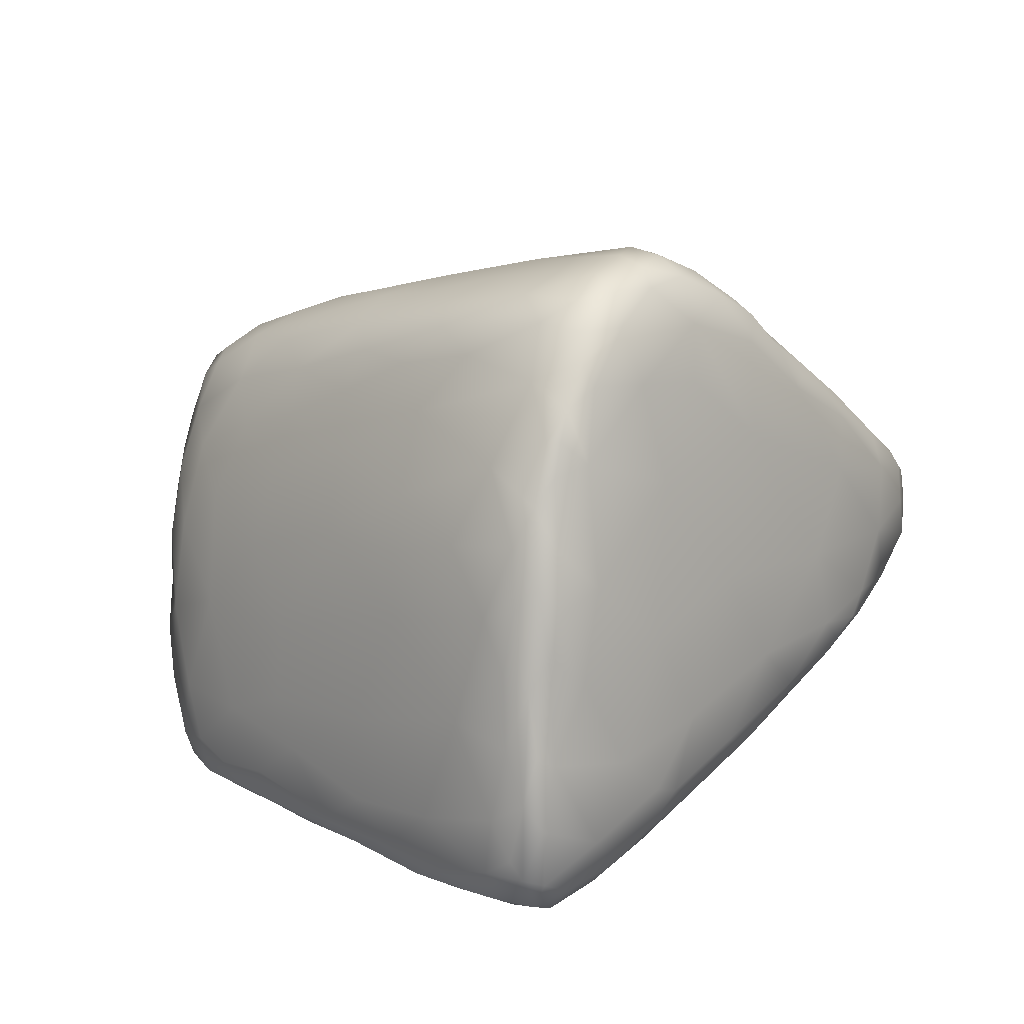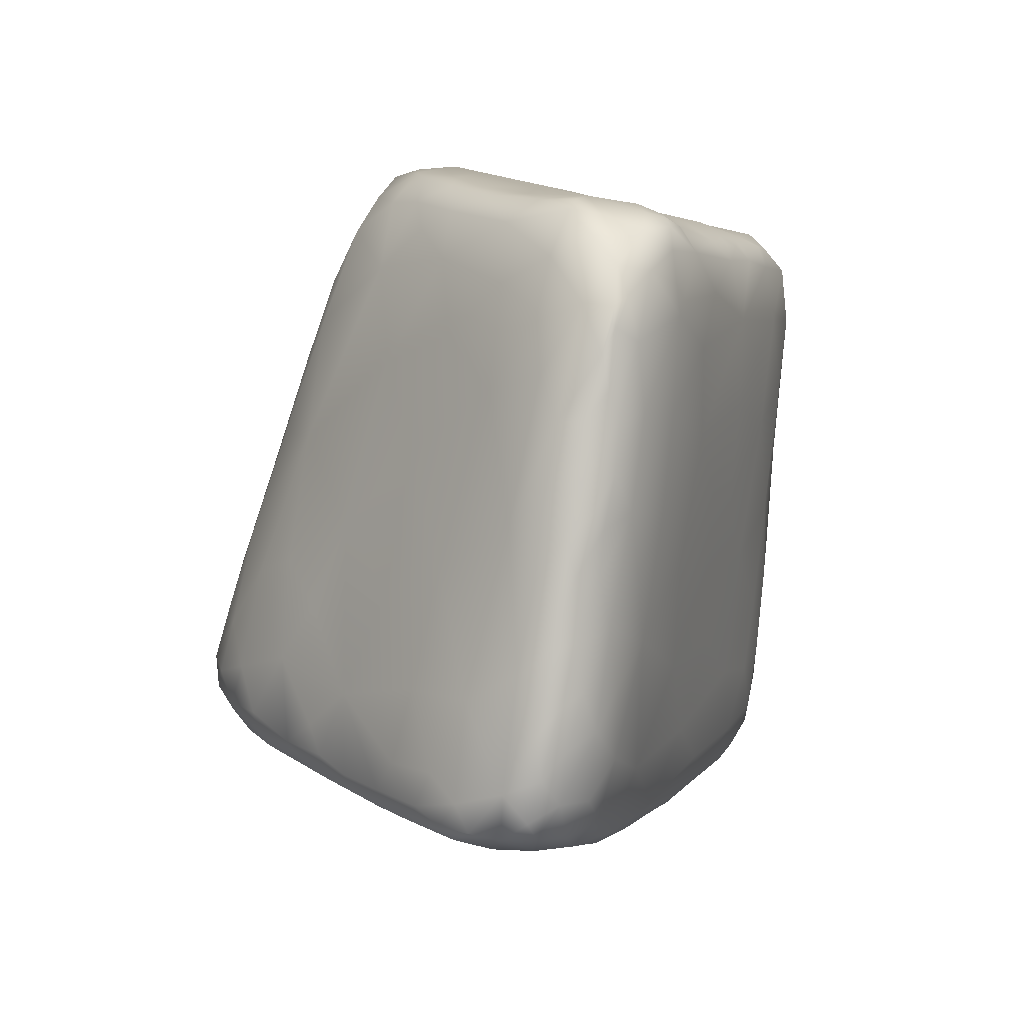
<metadata>
{"format":"obj","ext":"obj","renderer":"f3d","projection":"perspective","resolution":1024,"background":"white","views":[{"elev":-71.4,"azim":-74.1,"up":"+Z"},{"elev":55.5,"azim":19.0,"up":"+Z"}]}
</metadata>
<code>
o 402
v 8.464 1.69 1.456
v 8.368 1.671 1.463
v 8.425 1.705 1.461
v 8.525 1.734 1.462
v 8.539 1.709 1.464
v 8.495 1.742 1.465
v 8.57 1.732 1.476
v 8.389 1.654 1.475
v 8.26 1.624 1.488
v 8.289 1.66 1.483
v 8.525 1.635 1.517
v 8.441 1.574 1.548
v 8.355 1.708 1.48
v 8.57 1.688 1.497
v 8.444 1.753 1.486
v 8.59 1.716 1.5
v 8.516 1.781 1.494
v 8.557 1.795 1.515
v 8.207 1.593 1.504
v 8.31 1.592 1.515
v 8.17 1.613 1.506
v 8.189 1.651 1.506
v 8.578 1.626 1.555
v 8.593 1.657 1.55
v 8.263 1.685 1.498
v 8.325 1.766 1.543
v 8.602 1.713 1.541
v 8.582 1.763 1.521
v 8.132 1.578 1.522
v 8.077 1.592 1.535
v 8.204 1.544 1.549
v 8.313 1.493 1.611
v 8.117 1.631 1.531
v 8.509 1.546 1.591
v 8.198 1.693 1.535
v 8.594 1.783 1.566
v 8.456 1.848 1.573
v 8.525 1.843 1.556
v 8.053 1.516 1.574
v 8.012 1.54 1.562
v 8.052 1.558 1.552
v 8.008 1.557 1.566
v 8.029 1.635 1.601
v 8.117 1.712 1.601
v 8.208 1.816 1.648
v 8.546 1.885 1.603
v 8.569 1.836 1.58
v 7.982 1.523 1.583
v 7.968 1.483 1.604
v 8.129 1.431 1.658
v 8.446 1.477 1.649
v 8.533 1.527 1.625
v 8.565 1.572 1.602
v 8.603 1.704 1.602
v 8.343 1.917 1.686
v 7.935 1.491 1.613
v 7.946 1.558 1.627
v 8.589 1.587 1.624
v 8.598 1.655 1.594
v 8.129 1.797 1.672
v 8.59 1.794 1.639
v 8.574 1.86 1.646
v 8.505 1.912 1.63
v 7.919 1.433 1.663
v 7.904 1.483 1.641
v 7.998 1.426 1.666
v 7.886 1.53 1.669
v 8.063 1.766 1.696
v 8.452 1.94 1.671
v 8.555 1.914 1.665
v 7.878 1.431 1.69
v 7.873 1.477 1.677
v 8.565 1.505 1.681
v 8.592 1.61 1.679
v 8.587 1.716 1.69
v 8.115 1.884 1.776
v 8.488 2.002 1.728
v 8.525 1.973 1.708
v 8.03 1.363 1.729
v 8.301 1.384 1.727
v 8.522 1.445 1.71
v 7.861 1.542 1.735
v 7.884 1.66 1.785
v 7.914 1.635 1.72
v 7.973 1.718 1.735
v 8.574 1.867 1.71
v 8.237 1.998 1.822
v 7.964 1.343 1.76
v 7.896 1.385 1.733
v 8.44 1.366 1.77
v 7.859 1.45 1.731
v 8.549 1.417 1.764
v 8.574 1.794 1.753
v 8.56 1.927 1.732
v 7.872 1.388 1.755
v 8.578 1.52 1.709
v 8.4 2.027 1.778
v 8.144 1.305 1.803
v 8.561 1.427 1.786
v 8.569 1.482 1.8
v 7.92 1.724 1.796
v 8.572 1.634 1.799
v 8.539 1.991 1.759
v 8.497 2.061 1.798
v 7.906 1.343 1.79
v 8.514 1.343 1.828
v 7.855 1.413 1.78
v 7.853 1.49 1.778
v 7.865 1.654 1.832
v 8.016 1.846 1.821
v 8.446 2.096 1.841
v 8.517 2.043 1.793
v 8.36 1.261 1.877
v 8.541 1.353 1.848
v 7.856 1.576 1.856
v 8.049 1.957 1.91
v 8.552 1.911 1.841
v 8.334 2.032 1.81
v 8.536 2.016 1.85
v 7.955 1.3 1.829
v 8.03 1.276 1.842
v 8.466 1.271 1.888
v 7.875 1.365 1.807
v 7.86 1.397 1.833
v 7.855 1.473 1.837
v 8.137 2.009 1.897
v 8.52 2.072 1.855
v 8.361 2.115 1.89
v 8.003 1.265 1.872
v 7.917 1.326 1.847
v 7.883 1.367 1.851
v 7.882 1.777 1.932
v 8.548 1.768 1.905
v 7.908 1.778 1.875
v 7.95 1.815 1.86
v 8.48 2.136 1.884
v 8.502 2.093 1.849
v 8.124 1.23 1.894
v 8.271 1.197 1.945
v 8.061 1.242 1.896
v 7.975 1.284 1.875
v 8.502 1.264 1.914
v 8.523 1.281 1.921
v 7.858 1.524 1.904
v 8.525 2.068 1.881
v 8.447 2.159 1.912
v 7.968 1.295 1.897
v 7.925 1.356 1.904
v 8.543 1.336 1.907
v 8.55 1.454 1.917
v 7.863 1.457 1.884
v 8.545 1.59 1.939
v 7.864 1.684 1.925
v 7.981 1.91 1.929
v 8.516 2.107 1.927
v 8.116 1.209 1.944
v 8.038 1.255 1.922
v 8.49 1.232 1.943
v 7.884 1.423 1.9
v 7.876 1.539 1.977
v 8.524 1.936 2.01
v 8.084 2.064 2.002
v 8.222 2.111 1.96
v 8.498 2.142 1.914
v 8.208 1.176 1.976
v 8.463 1.21 1.964
v 8.498 1.222 1.971
v 7.865 1.654 1.993
v 7.93 1.889 1.972
v 8.472 2.195 1.958
v 8.42 2.19 1.956
v 8.175 1.178 1.989
v 8.103 1.223 1.977
v 7.998 1.346 1.982
v 7.917 1.468 1.987
v 8.526 1.621 2.042
v 7.869 1.747 1.995
v 7.9 1.897 2.037
v 8.524 2.052 1.952
v 8.49 2.191 1.989
v 8.264 1.137 2.048
v 8.318 1.135 2.04
v 8.398 1.163 2.012
v 8.149 1.197 1.994
v 8.075 1.259 1.983
v 8.515 1.23 1.999
v 8.525 1.306 2.047
v 8.527 1.468 2.053
v 8.524 1.762 2.038
v 7.881 1.838 2.049
v 8.506 2.145 2
v 8.345 2.188 1.987
v 8.421 2.221 2.001
v 8.211 1.168 2.041
v 8.48 1.174 2.04
v 7.997 1.989 2.005
v 8.128 2.132 2.054
v 8.459 2.22 2.005
v 8.119 1.282 2.054
v 7.968 1.462 2.048
v 8.03 1.396 2.058
v 7.941 1.615 2.13
v 7.889 1.65 2.076
v 8.027 2.073 2.079
v 8.242 2.182 2.046
v 8.483 2.184 2.066
v 8.349 2.22 2.044
v 8.465 2.216 2.033
v 8.429 2.225 2.037
v 8.34 1.107 2.095
v 8.319 1.113 2.106
v 8.277 1.137 2.093
v 8.227 1.187 2.091
v 7.874 1.783 2.081
v 7.904 1.956 2.135
v 7.949 1.991 2.084
v 8.498 2.073 2.08
v 8.144 2.162 2.097
v 8.277 2.206 2.067
v 8.393 2.224 2.075
v 8.389 1.117 2.08
v 8.443 1.125 2.095
v 8.505 1.201 2.087
v 8.502 1.861 2.138
v 8.062 2.123 2.121
v 8.223 2.187 2.09
v 8.307 2.206 2.083
v 8.444 2.209 2.071
v 8.479 1.146 2.118
v 8.504 1.554 2.172
v 7.911 1.766 2.203
v 7.887 1.749 2.126
v 8.506 1.71 2.133
v 7.89 1.883 2.153
v 8.499 1.967 2.118
v 8.149 2.159 2.133
v 8.423 2.201 2.107
v 8.364 1.102 2.137
v 8.405 1.108 2.133
v 8.448 1.12 2.14
v 8.289 1.164 2.143
v 8.228 1.263 2.16
v 8.508 1.255 2.154
v 8.497 1.402 2.207
v 8.052 1.48 2.149
v 7.934 2.031 2.163
v 7.988 2.075 2.147
v 8.094 2.142 2.138
v 8.451 2.172 2.12
v 8.469 2.114 2.146
v 8.242 2.17 2.131
v 8.349 2.171 2.138
v 8.335 1.13 2.147
v 8.494 1.188 2.149
v 8.147 1.384 2.174
v 7.89 1.825 2.166
v 8.475 1.95 2.217
v 8.042 2.118 2.16
v 8.451 2.131 2.166
v 8.396 1.14 2.192
v 8.435 1.123 2.167
v 8.466 1.159 2.174
v 7.902 1.829 2.214
v 8.483 1.71 2.252
v 7.908 1.963 2.222
v 7.925 2.019 2.207
v 7.953 2.06 2.2
v 7.997 2.091 2.187
v 8.093 2.136 2.157
v 8.143 2.121 2.187
v 8.268 2.112 2.203
v 8.367 2.095 2.228
v 8.416 2.147 2.159
v 8.312 1.238 2.217
v 8.483 1.249 2.218
v 8.49 1.316 2.224
v 8.222 1.39 2.258
v 7.906 1.894 2.232
v 8.036 2.099 2.203
v 8.18 2.068 2.255
v 8.453 2.06 2.213
v 8.439 1.164 2.209
v 8.459 1.207 2.227
v 8.13 1.539 2.281
v 7.939 2.043 2.236
v 7.973 2.065 2.226
v 8.424 2.093 2.211
v 8.418 1.199 2.248
v 8.436 1.236 2.266
v 8.051 1.662 2.291
v 7.932 2.006 2.261
v 8.434 2.046 2.252
v 8.013 2.038 2.279
v 8.101 2.063 2.252
v 8.408 2.044 2.271
v 8.262 2.017 2.313
v 8.374 1.259 2.279
v 8.457 1.268 2.268
v 8.465 1.354 2.292
v 8.477 1.536 2.298
v 7.921 1.881 2.275
v 8.442 1.985 2.293
v 7.959 2.029 2.263
v 8.407 1.29 2.312
v 8.309 1.416 2.36
v 8.474 1.441 2.296
v 8.142 1.66 2.388
v 7.99 1.798 2.312
v 7.928 1.947 2.277
v 8.447 1.871 2.356
v 8.124 2.012 2.315
v 8.368 2.005 2.322
v 8.426 2.018 2.284
v 8.437 1.313 2.309
v 8.228 1.574 2.41
v 8.458 1.778 2.351
v 7.978 1.977 2.316
v 8.413 1.978 2.331
v 8.365 1.352 2.348
v 8.414 1.369 2.364
v 8.439 1.387 2.351
v 8.456 1.637 2.377
v 7.968 1.906 2.324
v 8.065 1.973 2.348
v 8.348 1.434 2.407
v 8.096 1.765 2.409
v 8.431 1.74 2.451
v 8.417 1.867 2.429
v 8.006 1.929 2.364
v 8.319 1.917 2.432
v 8.382 1.918 2.412
v 8.386 1.401 2.388
v 8.412 1.435 2.406
v 8.45 1.483 2.365
v 8.297 1.569 2.475
v 8.017 1.877 2.373
v 8.06 1.928 2.387
v 8.178 1.923 2.414
v 8.428 1.433 2.385
v 8.338 1.52 2.464
v 8.422 1.492 2.423
v 8.042 1.825 2.383
v 8.061 1.889 2.408
v 8.081 1.837 2.421
v 8.367 1.47 2.436
v 8.394 1.486 2.44
v 8.431 1.586 2.434
v 8.131 1.843 2.464
v 8.117 1.884 2.433
v 8.392 1.859 2.481
v 8.369 1.523 2.47
v 8.409 1.549 2.461
v 8.202 1.697 2.475
v 8.404 1.784 2.52
v 8.178 1.783 2.491
v 8.389 1.819 2.522
v 8.269 1.844 2.512
v 8.333 1.864 2.498
v 8.365 1.864 2.491
v 8.389 1.566 2.488
v 8.403 1.64 2.503
v 8.215 1.813 2.517
v 8.181 1.859 2.468
v 8.368 1.597 2.517
v 8.268 1.645 2.502
v 8.379 1.837 2.517
v 8.325 1.649 2.539
v 8.376 1.629 2.533
v 8.37 1.63 2.539
v 8.391 1.725 2.54
v 8.268 1.8 2.551
v 8.352 1.824 2.532
v 8.367 1.652 2.549
v 8.377 1.672 2.545
v 8.267 1.775 2.557
v 8.261 1.716 2.529
v 8.367 1.772 2.558
v 8.312 1.732 2.571
v 8.353 1.708 2.557
v 8.308 1.784 2.555
v 8.334 1.748 2.559
f 1 2 3
f 4 1 3
f 5 1 4
f 6 4 3
f 4 7 5
f 8 9 10
f 2 8 10
f 8 11 12
f 2 10 3
f 1 8 2
f 11 8 1
f 3 10 13
f 11 1 5
f 5 14 11
f 3 13 15
f 7 14 5
f 7 16 14
f 3 15 6
f 6 17 4
f 7 4 18
f 18 4 17
f 17 6 15
f 19 9 20
f 9 19 21
f 20 9 8
f 12 20 8
f 10 21 22
f 9 21 10
f 11 14 23
f 23 14 24
f 10 22 25
f 10 25 13
f 14 16 24
f 13 25 26
f 27 24 16
f 13 26 15
f 16 7 28
f 28 27 16
f 28 7 18
f 21 29 30
f 19 29 21
f 31 29 19
f 20 12 32
f 20 31 19
f 21 30 33
f 21 33 22
f 12 11 34
f 33 35 22
f 22 35 25
f 28 36 27
f 15 26 37
f 17 38 18
f 17 15 37
f 39 40 41
f 29 39 41
f 31 39 29
f 40 42 41
f 29 41 30
f 32 31 20
f 41 42 30
f 43 30 42
f 30 43 33
f 33 44 35
f 35 26 25
f 35 45 26
f 37 38 17
f 46 18 38
f 46 47 18
f 28 18 47
f 48 39 49
f 39 31 50
f 40 48 42
f 39 48 40
f 32 12 51
f 11 52 34
f 11 23 53
f 11 53 52
f 33 43 44
f 27 36 54
f 28 47 36
f 37 26 55
f 49 56 48
f 57 48 56
f 42 48 57
f 34 51 12
f 42 57 43
f 53 23 58
f 24 58 23
f 24 27 59
f 27 54 59
f 45 44 60
f 35 44 45
f 54 36 61
f 26 45 55
f 36 47 62
f 37 63 38
f 63 46 38
f 56 64 65
f 56 49 64
f 64 49 66
f 39 66 49
f 50 66 39
f 50 31 32
f 56 65 57
f 57 65 67
f 58 24 59
f 44 43 68
f 44 68 60
f 36 62 61
f 37 55 69
f 47 70 62
f 46 70 47
f 63 37 69
f 65 71 72
f 64 71 65
f 65 72 67
f 34 52 51
f 52 53 73
f 73 53 58
f 59 54 74
f 74 54 75
f 54 61 75
f 76 45 60
f 77 63 69
f 46 63 78
f 79 66 50
f 80 32 51
f 80 50 32
f 51 52 81
f 81 52 73
f 72 82 67
f 67 83 84
f 67 84 57
f 58 59 74
f 57 85 43
f 43 85 68
f 61 62 86
f 87 45 76
f 45 87 55
f 46 78 70
f 63 77 78
f 66 88 64
f 88 66 79
f 71 64 89
f 51 90 80
f 72 71 91
f 82 72 91
f 81 73 92
f 67 82 83
f 85 57 84
f 61 86 93
f 62 94 86
f 70 94 62
f 91 71 95
f 73 58 96
f 74 96 58
f 75 61 93
f 60 68 76
f 69 55 97
f 77 69 97
f 79 50 98
f 98 50 80
f 88 89 64
f 89 95 71
f 73 96 99
f 99 96 100
f 84 101 85
f 74 75 102
f 78 103 70
f 103 94 70
f 77 104 78
f 89 105 95
f 79 98 88
f 51 81 90
f 90 81 106
f 106 81 92
f 95 107 91
f 107 108 91
f 99 92 73
f 91 108 82
f 82 109 83
f 76 68 110
f 77 111 104
f 97 111 77
f 104 112 78
f 112 103 78
f 105 89 88
f 90 113 80
f 92 99 114
f 108 115 82
f 96 74 100
f 100 74 102
f 82 115 109
f 84 83 101
f 75 93 102
f 76 110 116
f 86 94 117
f 55 87 118
f 119 94 103
f 97 55 118
f 120 88 121
f 88 98 121
f 98 80 113
f 120 105 88
f 113 90 122
f 95 105 123
f 123 107 95
f 124 107 123
f 114 106 92
f 107 125 108
f 125 115 108
f 68 85 110
f 93 86 117
f 117 94 119
f 76 126 87
f 103 127 119
f 103 112 127
f 97 118 128
f 129 120 121
f 123 105 130
f 105 120 130
f 131 123 130
f 122 90 106
f 131 124 123
f 107 124 125
f 132 83 109
f 102 93 133
f 101 83 134
f 134 83 132
f 101 134 135
f 85 101 135
f 133 93 117
f 85 135 110
f 126 76 116
f 111 97 128
f 104 111 136
f 137 104 136
f 121 98 138
f 138 98 139
f 140 129 121
f 129 141 120
f 142 122 106
f 143 106 114
f 125 144 115
f 119 127 145
f 118 87 128
f 112 104 137
f 146 136 111
f 121 138 140
f 113 139 98
f 141 130 120
f 147 130 141
f 142 106 143
f 130 148 131
f 147 148 130
f 99 100 149
f 149 100 150
f 124 151 125
f 151 144 125
f 150 100 102
f 102 133 152
f 115 153 109
f 135 154 110
f 110 154 116
f 145 127 155
f 127 112 137
f 146 111 128
f 140 138 156
f 129 140 157
f 141 129 157
f 158 122 142
f 143 114 149
f 114 99 149
f 131 159 124
f 124 159 151
f 151 159 160
f 144 151 160
f 150 102 152
f 153 132 109
f 117 161 133
f 162 126 116
f 119 145 155
f 87 126 163
f 137 164 127
f 127 164 155
f 137 136 164
f 156 138 165
f 139 165 138
f 122 158 166
f 113 122 166
f 157 140 156
f 157 147 141
f 167 142 143
f 131 148 159
f 144 168 115
f 115 168 153
f 135 134 169
f 163 128 87
f 136 170 164
f 146 170 136
f 171 146 128
f 165 172 156
f 173 157 156
f 158 142 167
f 174 147 157
f 147 174 148
f 175 159 148
f 176 152 133
f 153 177 132
f 169 134 132
f 169 132 178
f 154 135 169
f 117 119 179
f 119 155 179
f 163 126 162
f 180 155 164
f 146 171 170
f 164 170 180
f 172 165 181
f 139 182 165
f 183 113 166
f 156 184 173
f 156 172 184
f 113 183 139
f 158 167 166
f 185 157 173
f 157 185 174
f 143 149 186
f 150 187 149
f 148 174 175
f 159 175 160
f 152 188 150
f 168 177 153
f 176 133 189
f 190 178 132
f 161 117 179
f 180 191 155
f 128 163 192
f 192 171 128
f 193 171 192
f 170 171 193
f 182 139 183
f 181 194 172
f 184 172 194
f 166 167 195
f 167 143 186
f 186 149 187
f 160 168 144
f 177 190 132
f 189 133 161
f 154 196 116
f 116 196 162
f 197 163 162
f 198 170 193
f 180 170 198
f 183 166 195
f 184 199 173
f 199 185 173
f 187 150 188
f 174 200 175
f 201 200 174
f 175 202 160
f 188 152 176
f 160 203 168
f 154 169 196
f 162 196 204
f 155 191 179
f 162 204 197
f 163 197 205
f 163 205 192
f 206 191 180
f 192 205 207
f 192 207 193
f 208 180 198
f 193 207 209
f 193 209 198
f 181 182 210
f 211 181 210
f 181 212 194
f 182 181 165
f 184 194 199
f 213 199 194
f 195 167 186
f 175 200 202
f 160 202 203
f 168 214 177
f 177 214 190
f 215 178 190
f 196 169 216
f 161 179 217
f 179 191 217
f 205 197 218
f 217 191 206
f 205 219 207
f 206 180 208
f 209 207 220
f 209 208 198
f 221 182 183
f 194 212 213
f 212 181 211
f 183 195 222
f 195 186 223
f 187 223 186
f 185 199 174
f 199 201 174
f 189 161 224
f 215 216 178
f 169 178 216
f 197 225 218
f 205 218 226
f 205 226 219
f 207 219 227
f 228 209 220
f 208 209 228
f 182 221 210
f 221 183 222
f 222 195 229
f 223 229 195
f 188 176 230
f 202 231 203
f 203 232 168
f 168 232 214
f 233 176 189
f 214 234 190
f 224 161 235
f 161 217 235
f 197 204 225
f 218 236 226
f 219 226 227
f 208 228 206
f 207 227 220
f 220 237 228
f 210 238 211
f 221 239 210
f 210 239 238
f 222 239 221
f 240 239 222
f 222 229 240
f 212 241 213
f 213 242 199
f 241 242 213
f 223 187 243
f 243 187 244
f 187 188 244
f 201 245 200
f 176 233 230
f 189 224 233
f 234 215 190
f 246 216 215
f 196 216 204
f 204 247 225
f 225 248 218
f 218 248 236
f 249 250 206
f 206 250 217
f 226 236 251
f 251 227 226
f 228 237 249
f 249 206 228
f 220 252 237
f 220 227 252
f 211 253 212
f 211 238 253
f 253 241 212
f 229 223 254
f 223 243 254
f 199 245 201
f 199 255 245
f 203 231 232
f 232 256 214
f 214 256 234
f 216 246 247
f 204 216 247
f 217 257 235
f 217 250 257
f 258 225 247
f 225 258 248
f 250 249 259
f 252 227 251
f 260 238 239
f 239 240 261
f 260 253 238
f 240 229 262
f 254 262 229
f 242 255 199
f 244 188 230
f 200 245 202
f 232 231 263
f 233 224 264
f 256 232 263
f 234 265 215
f 266 246 215
f 246 266 267
f 246 267 247
f 247 268 258
f 248 258 269
f 248 269 236
f 269 270 236
f 270 271 251
f 251 236 270
f 251 271 252
f 252 271 272
f 259 249 273
f 237 252 273
f 249 237 273
f 239 261 260
f 240 262 261
f 274 241 253
f 274 242 241
f 275 262 254
f 254 243 275
f 275 243 276
f 242 277 255
f 243 244 276
f 256 278 234
f 234 278 265
f 224 235 257
f 265 266 215
f 247 267 268
f 258 268 279
f 270 280 271
f 250 259 281
f 258 279 269
f 252 272 273
f 261 282 260
f 282 261 262
f 253 260 274
f 262 283 282
f 283 262 275
f 284 245 255
f 230 233 264
f 285 267 266
f 250 281 257
f 267 286 268
f 279 268 286
f 272 287 273
f 287 281 259
f 269 279 270
f 259 273 287
f 260 282 288
f 282 283 289
f 255 277 284
f 245 284 290
f 290 202 245
f 264 224 257
f 263 278 256
f 265 291 266
f 266 291 285
f 285 286 267
f 292 281 287
f 286 293 279
f 293 294 279
f 272 295 287
f 292 287 295
f 270 279 294
f 272 271 296
f 260 288 297
f 274 260 297
f 288 282 289
f 289 283 298
f 242 274 277
f 298 283 275
f 275 276 299
f 276 244 299
f 300 230 264
f 231 301 263
f 292 302 281
f 281 302 257
f 285 291 303
f 285 303 286
f 303 293 286
f 280 270 294
f 288 304 297
f 289 304 288
f 274 305 277
f 299 244 306
f 306 244 300
f 244 230 300
f 307 290 284
f 202 308 231
f 290 308 202
f 301 231 308
f 278 309 265
f 310 257 302
f 265 309 291
f 311 280 294
f 296 312 272
f 272 312 295
f 313 292 295
f 296 271 280
f 304 289 314
f 289 298 314
f 274 297 305
f 299 298 275
f 305 315 277
f 264 257 316
f 263 301 278
f 316 257 310
f 278 301 309
f 309 317 291
f 291 317 303
f 302 313 318
f 302 292 313
f 303 317 293
f 293 311 294
f 295 312 318
f 313 295 318
f 319 297 304
f 297 319 305
f 320 304 314
f 320 314 321
f 298 299 314
f 321 314 299
f 277 315 284
f 284 315 307
f 300 264 322
f 309 301 323
f 309 323 317
f 324 293 317
f 311 293 324
f 296 280 311
f 305 319 325
f 322 264 316
f 290 326 308
f 327 316 310
f 308 323 301
f 302 328 310
f 318 328 302
f 317 323 329
f 296 330 312
f 312 331 318
f 304 332 319
f 319 332 325
f 320 332 304
f 320 333 332
f 299 306 334
f 321 299 334
f 305 335 315
f 306 300 334
f 290 307 326
f 323 308 336
f 329 323 336
f 337 338 324
f 324 338 311
f 311 338 296
f 338 330 296
f 328 318 331
f 337 317 329
f 324 317 337
f 320 321 339
f 320 339 333
f 305 325 340
f 321 334 339
f 334 341 339
f 300 322 334
f 322 316 327
f 326 342 308
f 342 336 308
f 327 310 328
f 343 336 344
f 336 343 329
f 329 343 337
f 330 331 312
f 332 345 325
f 333 346 332
f 339 341 333
f 347 341 334
f 347 334 322
f 342 344 336
f 343 344 348
f 343 349 337
f 349 338 337
f 328 331 350
f 340 325 345
f 345 332 346
f 333 341 346
f 346 351 345
f 341 352 346
f 352 341 347
f 353 307 315
f 307 353 326
f 344 342 326
f 328 354 327
f 348 344 355
f 328 350 356
f 349 343 348
f 357 358 330
f 358 359 330
f 331 359 350
f 331 330 359
f 346 360 351
f 346 352 360
f 351 340 345
f 305 340 335
f 361 352 347
f 347 322 327
f 355 326 353
f 326 355 344
f 348 355 362
f 328 356 354
f 348 363 349
f 338 349 363
f 338 357 330
f 351 364 340
f 360 364 351
f 352 361 360
f 315 365 353
f 335 365 315
f 347 327 361
f 350 366 356
f 362 363 348
f 363 357 338
f 350 359 366
f 335 340 367
f 364 367 340
f 360 368 364
f 365 335 367
f 369 364 368
f 360 361 368
f 361 327 370
f 362 371 357
f 357 363 362
f 358 372 359
f 359 372 366
f 373 367 364
f 369 373 364
f 374 368 361
f 370 374 361
f 327 354 370
f 355 375 362
f 371 362 375
f 372 358 357
f 369 368 373
f 368 374 373
f 376 365 367
f 365 376 353
f 353 376 355
f 376 375 355
f 377 370 354
f 356 372 377
f 354 356 377
f 356 366 372
f 367 378 376
f 373 379 367
f 379 378 367
f 374 379 373
f 374 370 379
f 377 379 370
f 376 378 375
f 375 378 380
f 380 371 375
f 377 372 380
f 357 371 380
f 372 357 380
f 379 381 378
f 379 377 381
f 378 381 380
f 377 380 381

</code>
